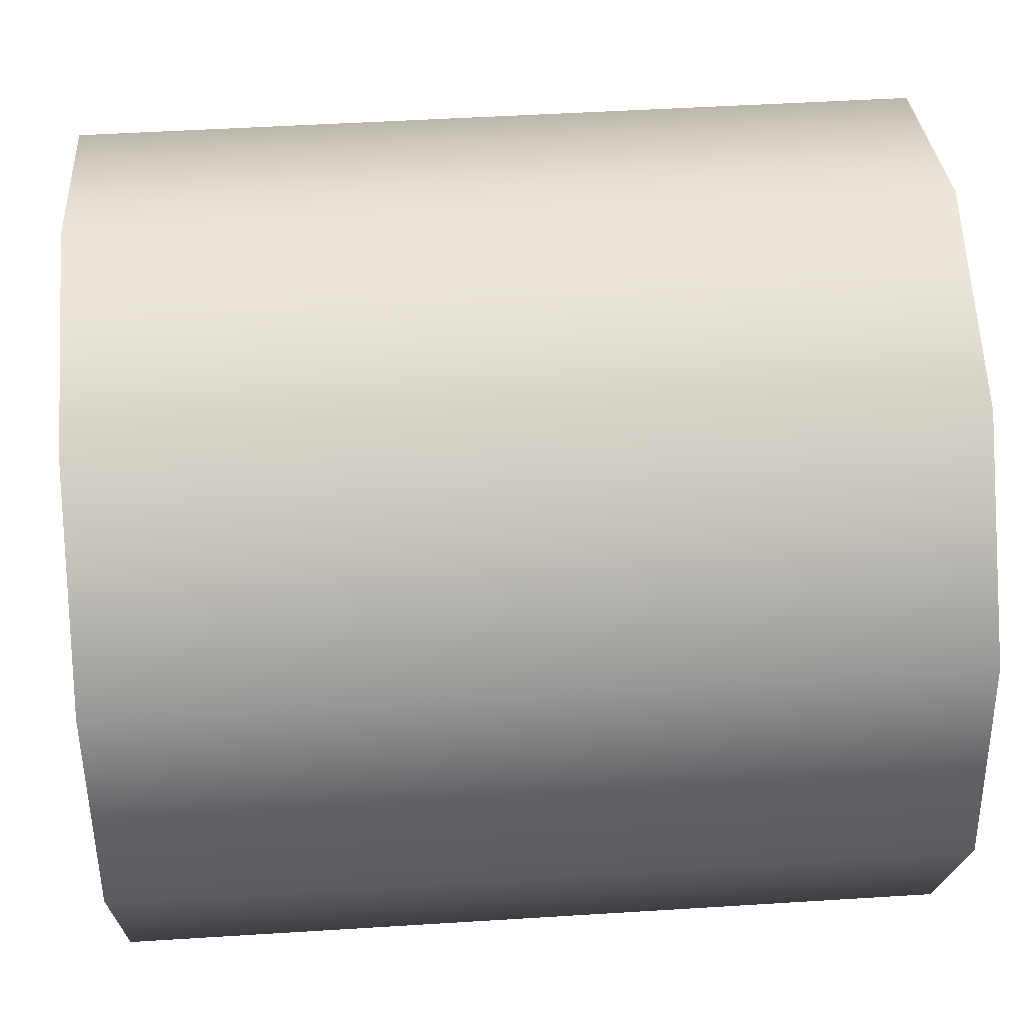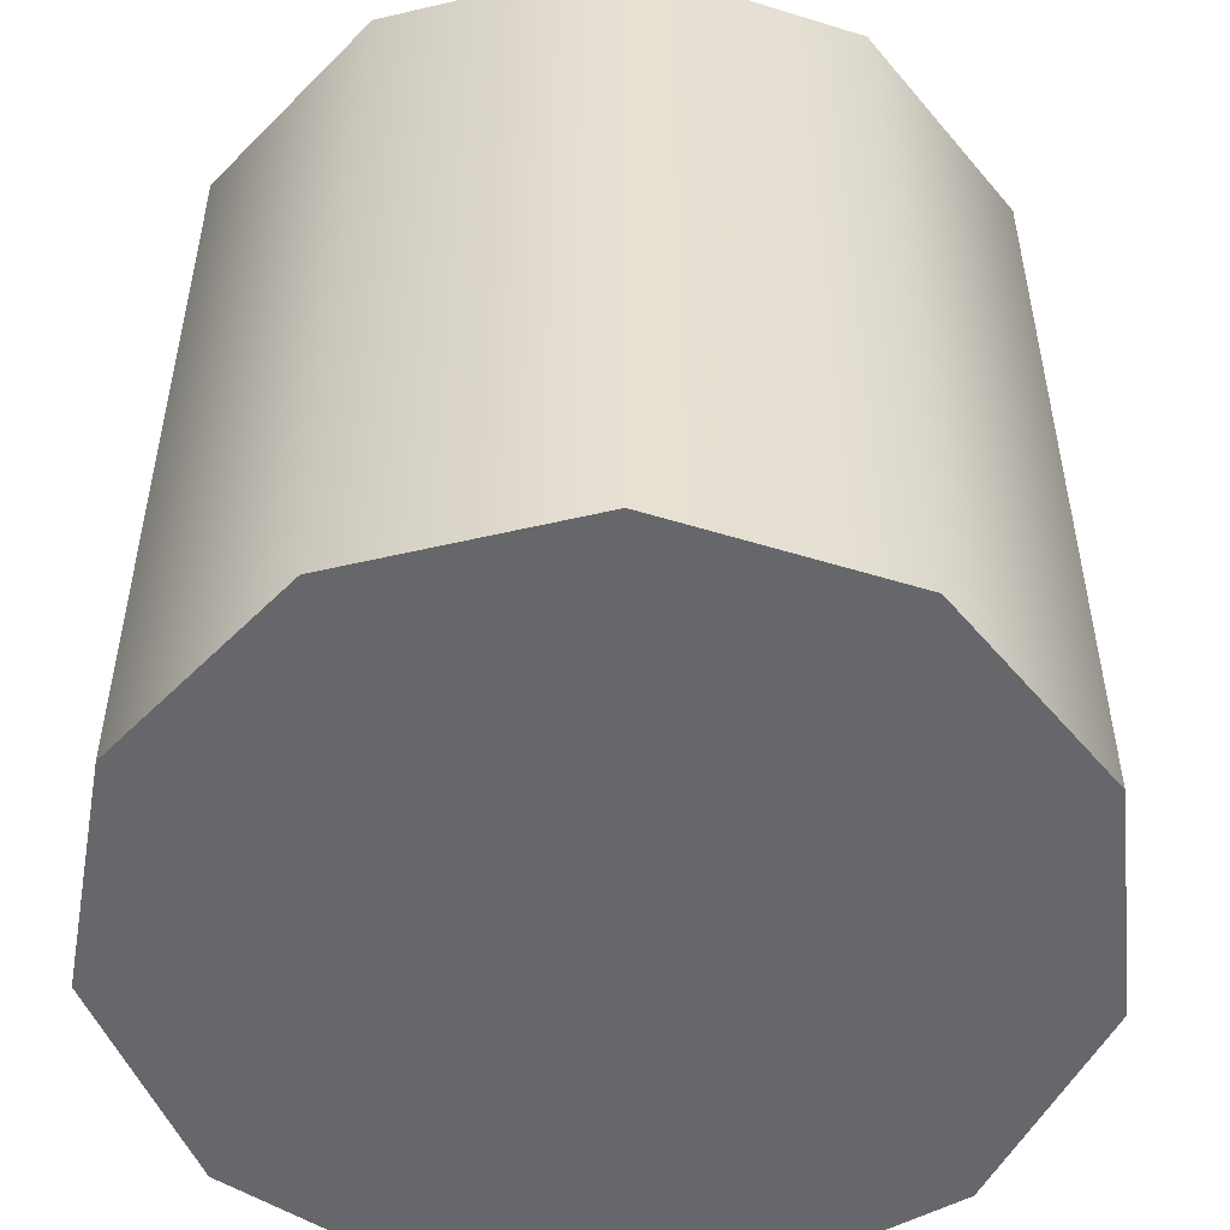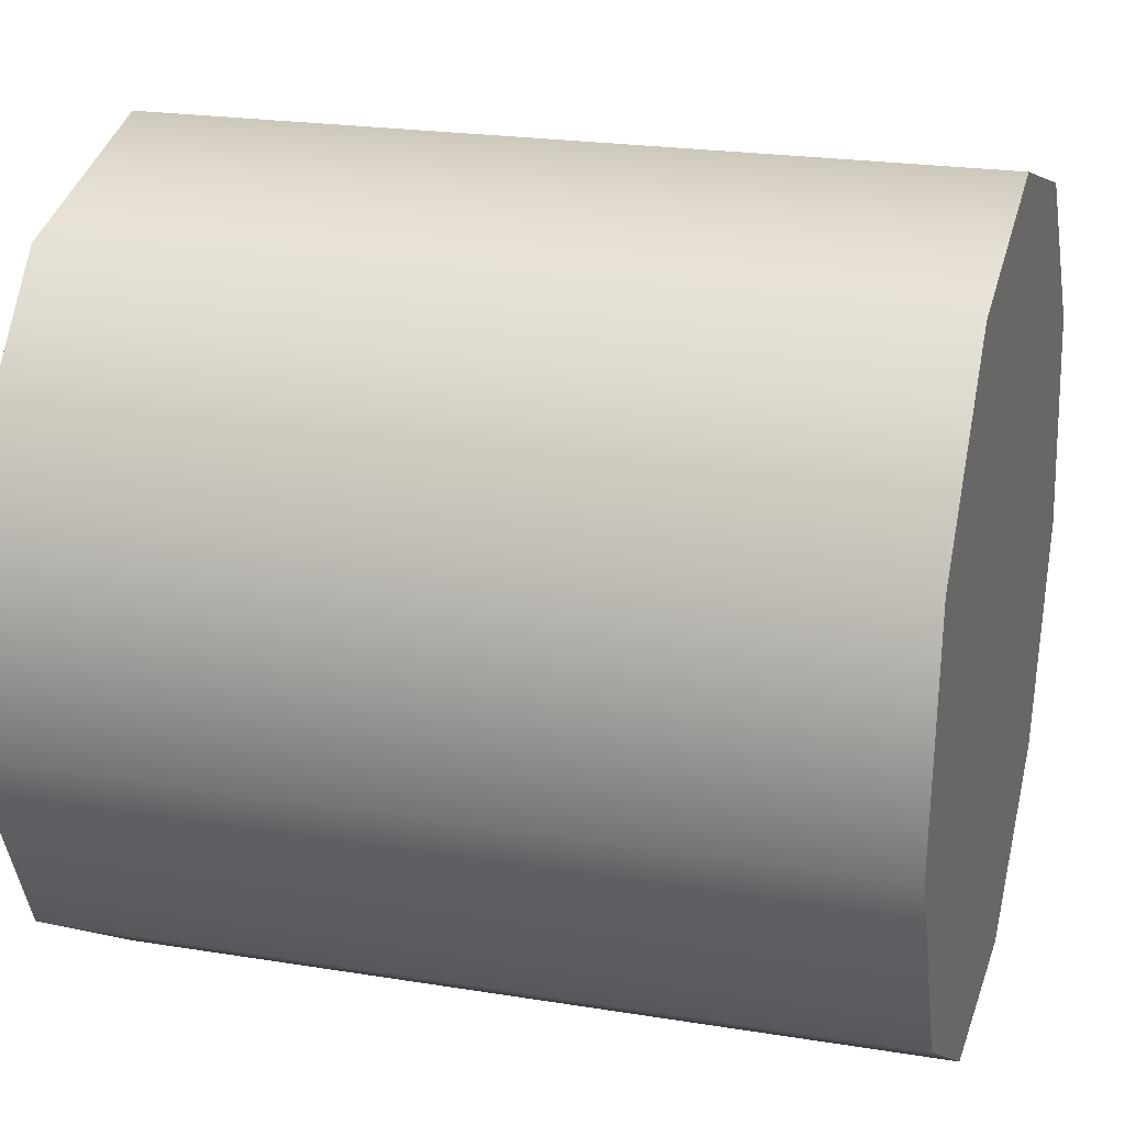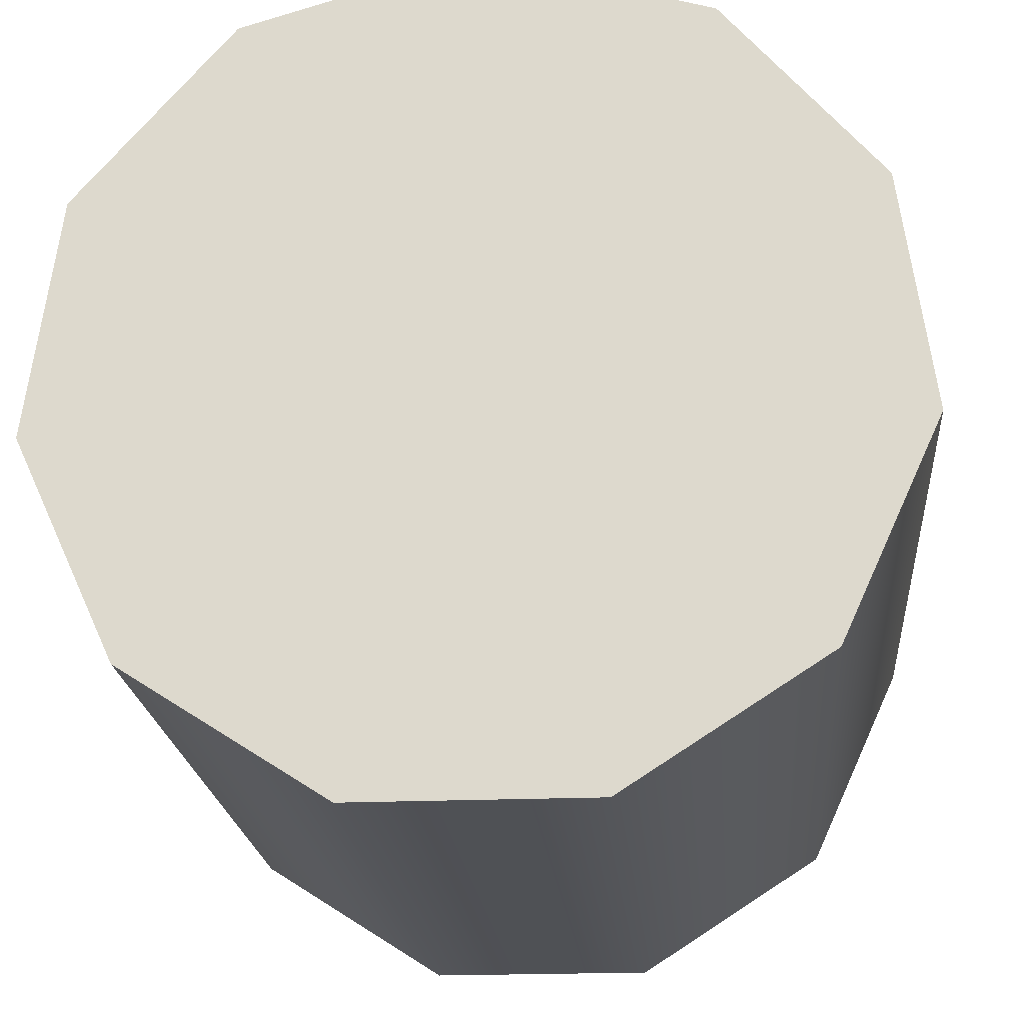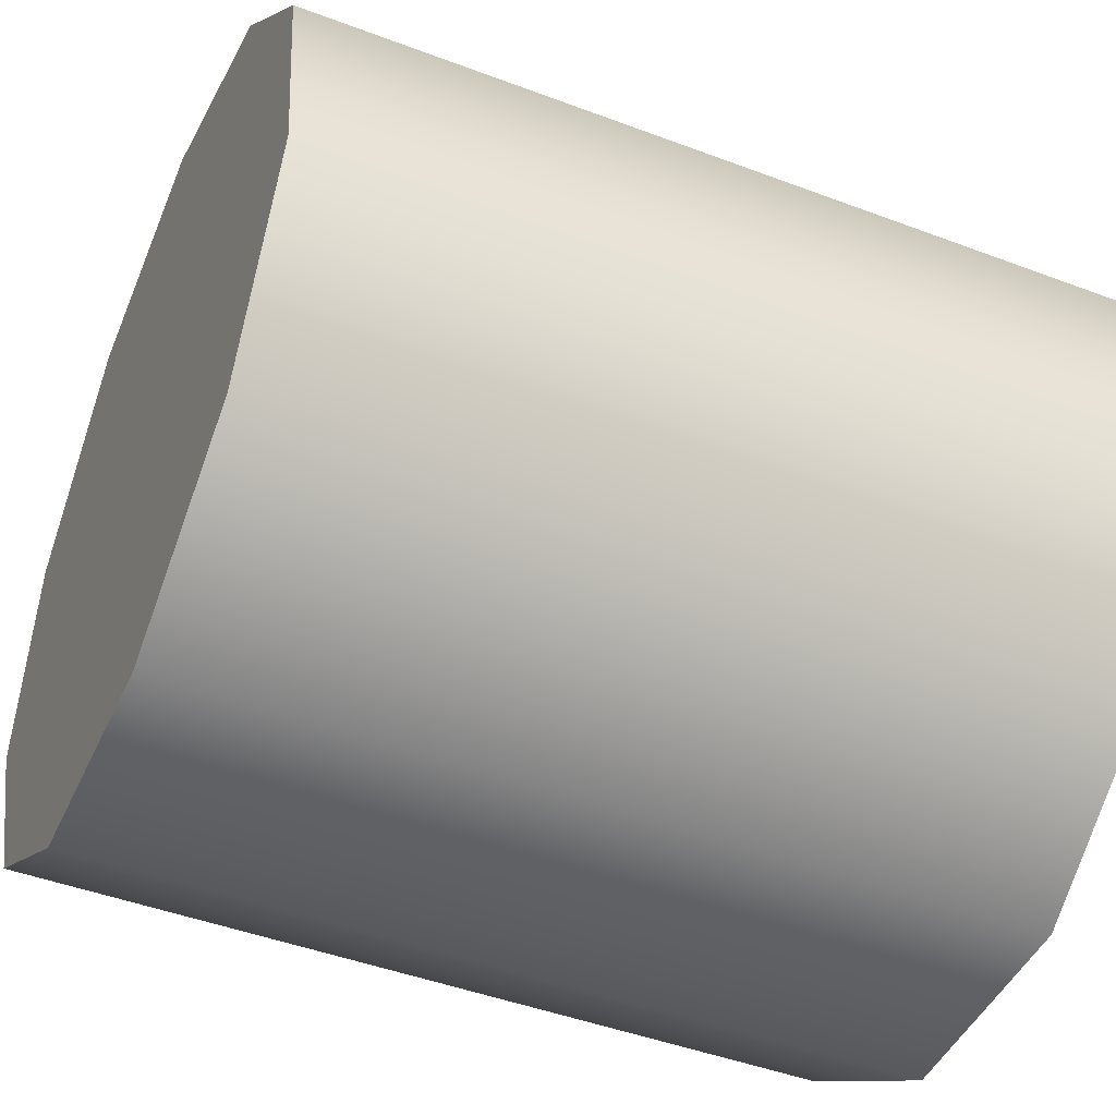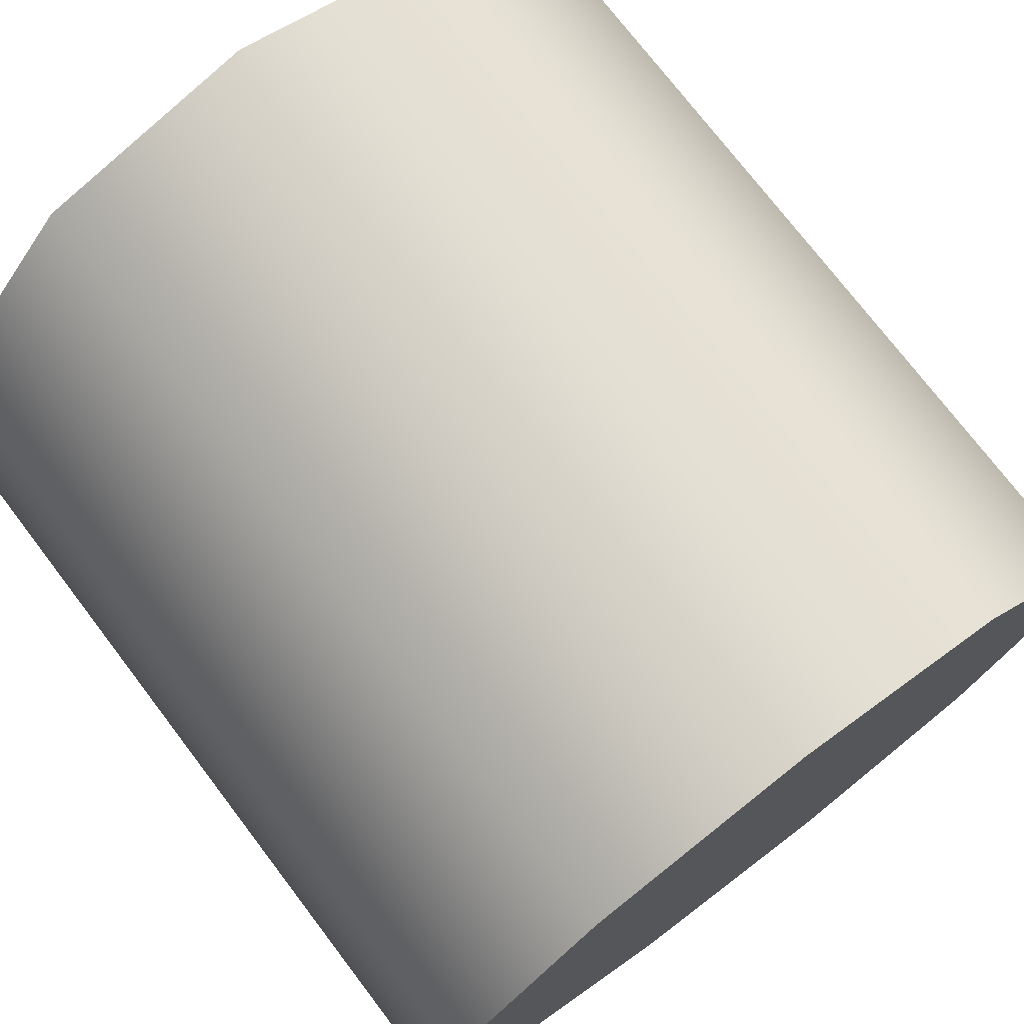
<metadata>
{"format":"obj","ext":"obj","renderer":"f3d","projection":"perspective","resolution":1024,"background":"white","views":[{"elev":47.0,"azim":-94.1,"up":"+Z"},{"elev":-52.1,"azim":-100.3,"up":"+Y"},{"elev":22.0,"azim":-74.1,"up":"+Z"},{"elev":-19.9,"azim":-175.3,"up":"+Z"},{"elev":-45.6,"azim":-113.5,"up":"+Z"},{"elev":74.5,"azim":142.7,"up":"+Z"}]}
</metadata>
<code>
v 0 1 1
v 0 -1 1
v 0.5406 1 0.8413
v 0.5406 -1 0.8413
v 0.9096 1 0.4154
v 0.9096 -1 0.4154
v 0.9898 1 -0.1423
v 0.9898 -1 -0.1423
v 0.7558 1 -0.6549
v 0.7558 -1 -0.6549
v 0.2817 1 -0.9595
v 0.2817 -1 -0.9595
v -0.2817 1 -0.9595
v -0.2817 -1 -0.9595
v -0.7558 1 -0.6549
v -0.7558 -1 -0.6549
v -0.9898 1 -0.1423
v -0.9898 -1 -0.1423
v -0.9096 1 0.4154
v -0.9096 -1 0.4154
v -0.5406 1 0.8413
v -0.5406 -1 0.8413
v 0 1 0
v 0 -1 0
f 1 2 3
f 3 2 4
f 1 3 23
f 4 2 24
f 3 4 5
f 5 4 6
f 3 5 23
f 6 4 24
f 5 6 7
f 7 6 8
f 5 7 23
f 8 6 24
f 7 8 9
f 9 8 10
f 7 9 23
f 10 8 24
f 9 10 11
f 11 10 12
f 9 11 23
f 12 10 24
f 11 12 13
f 13 12 14
f 11 13 23
f 14 12 24
f 13 14 15
f 15 14 16
f 13 15 23
f 16 14 24
f 15 16 17
f 17 16 18
f 15 17 23
f 18 16 24
f 17 18 19
f 19 18 20
f 17 19 23
f 20 18 24
f 19 20 21
f 21 20 22
f 19 21 23
f 22 20 24
f 21 22 1
f 1 22 2
f 21 1 23
f 2 22 24

</code>
